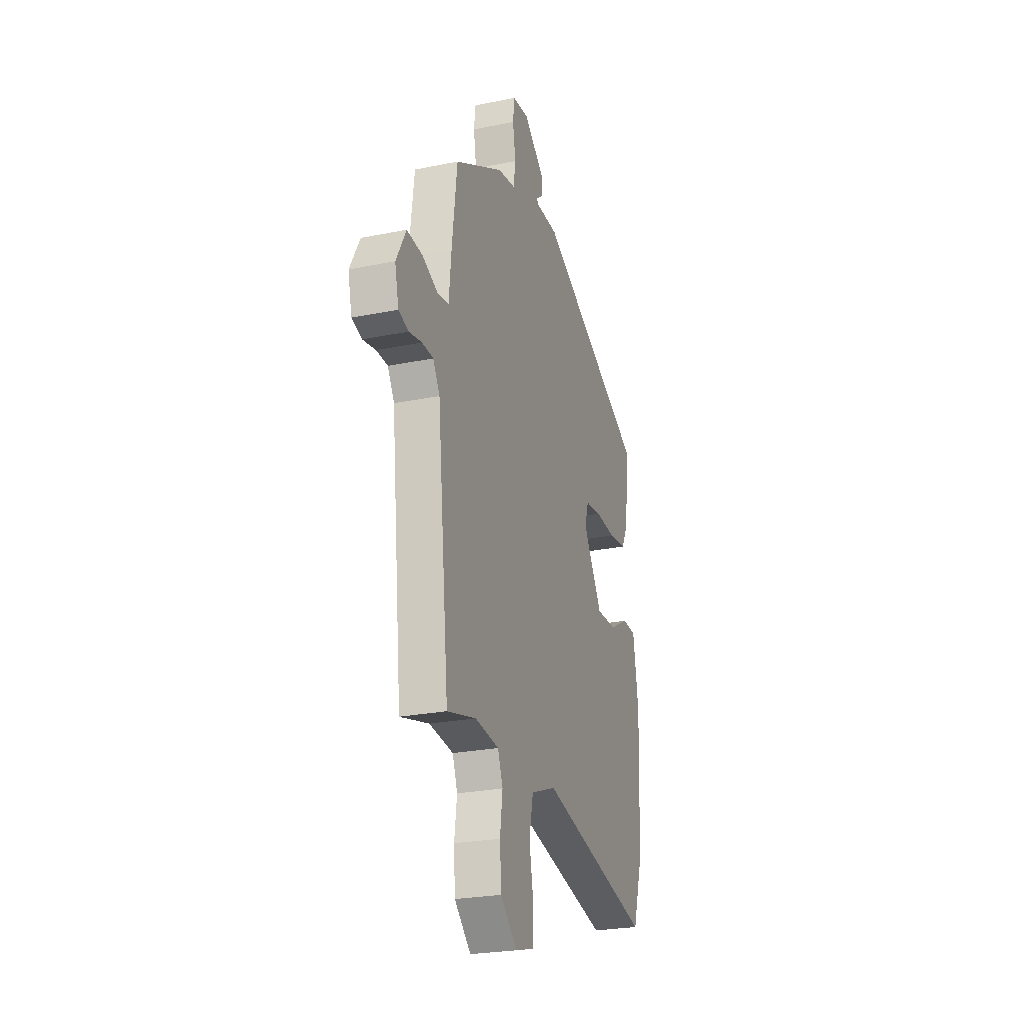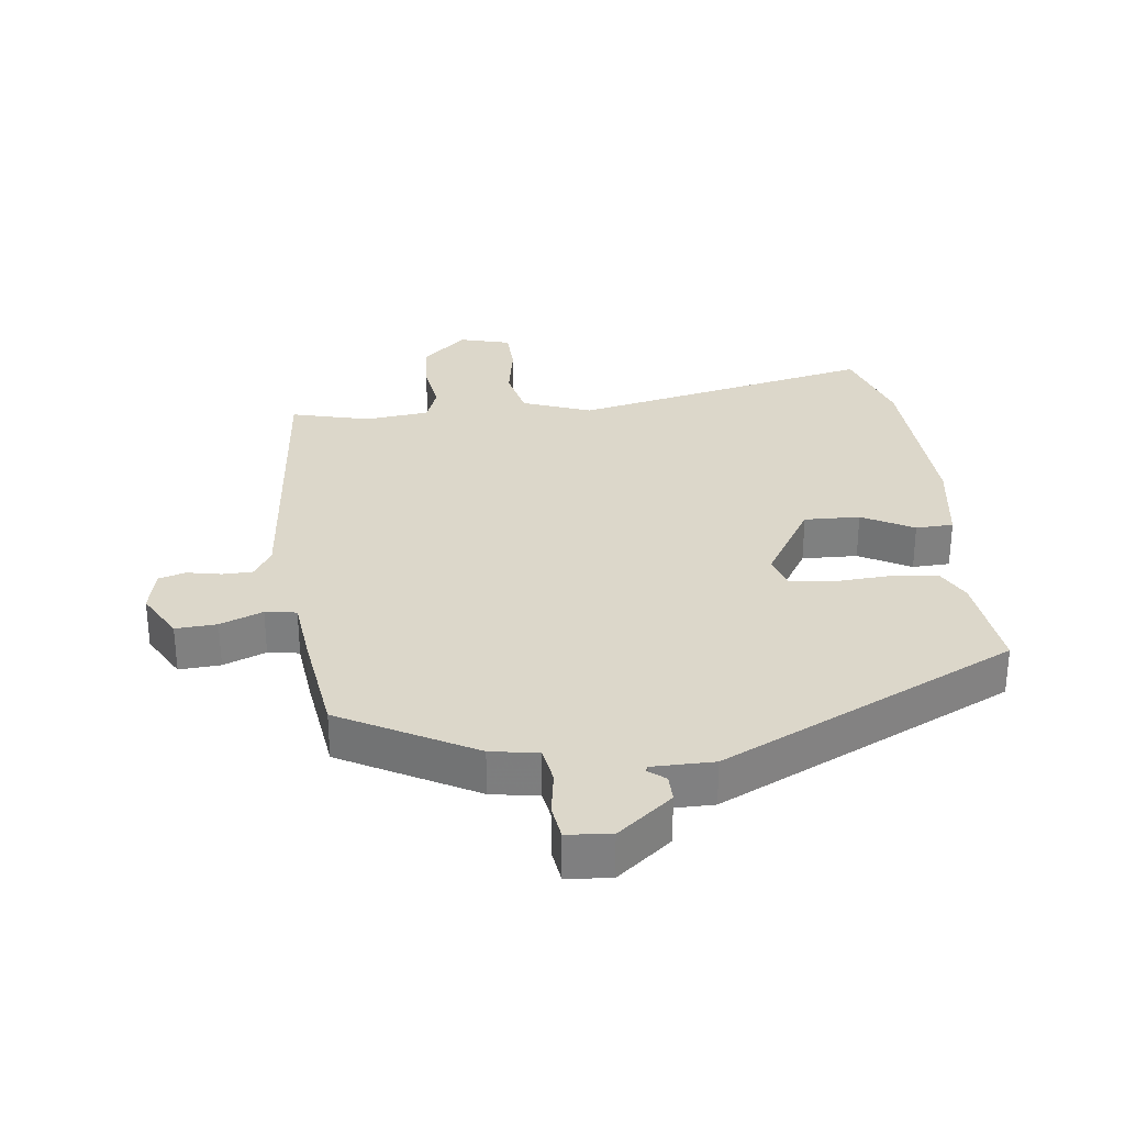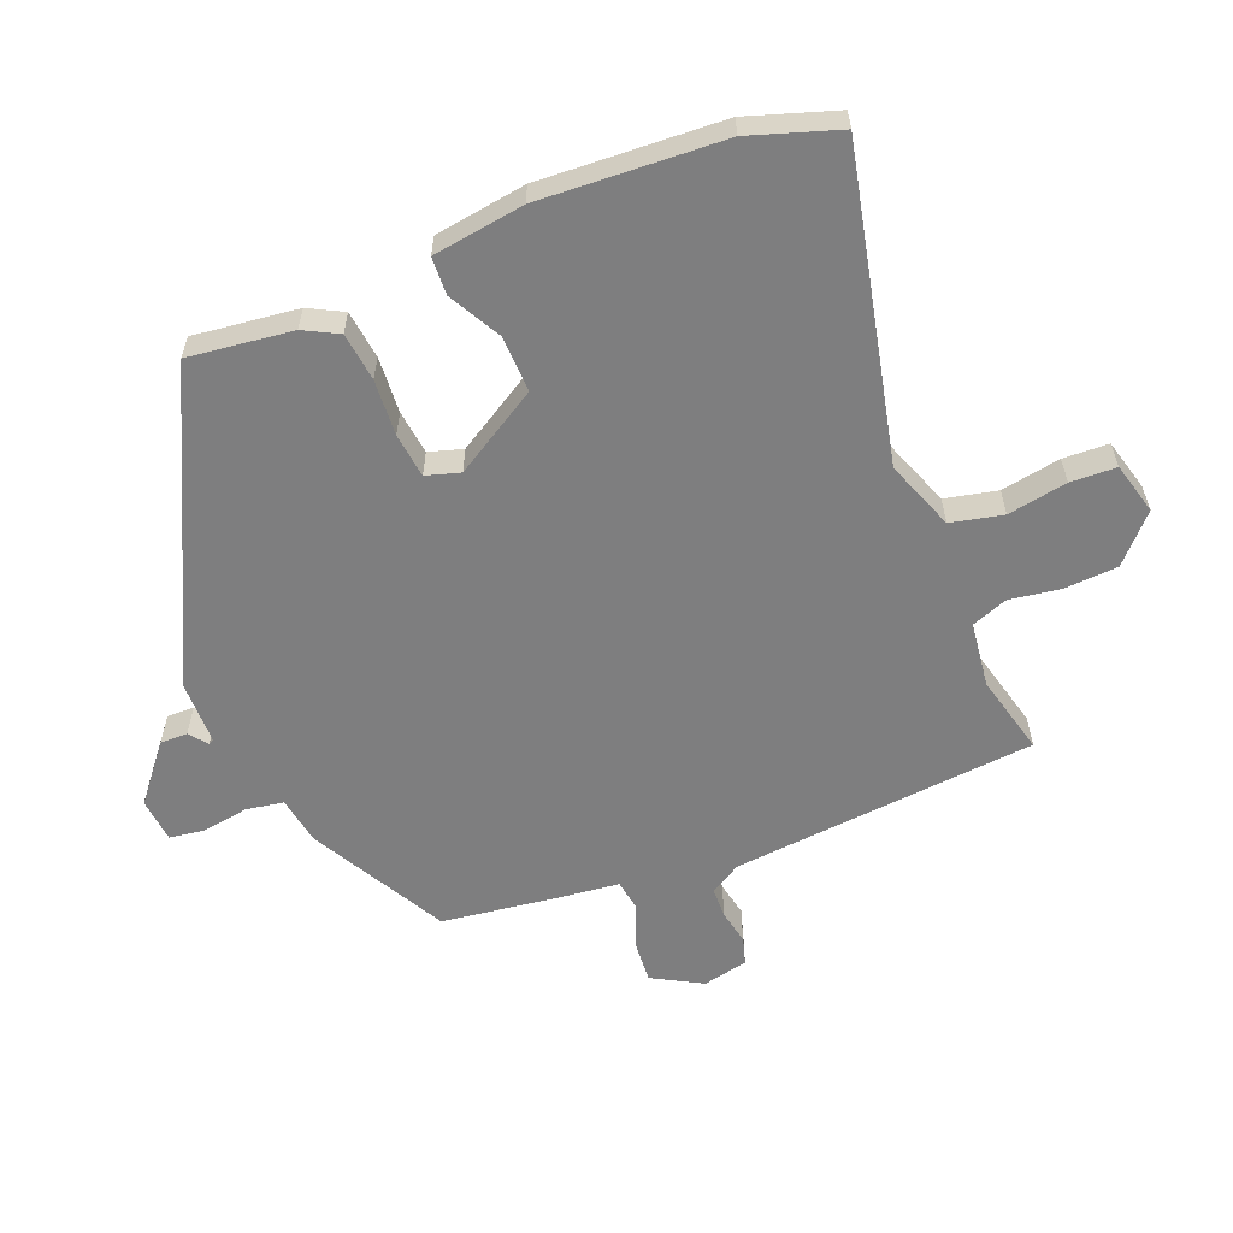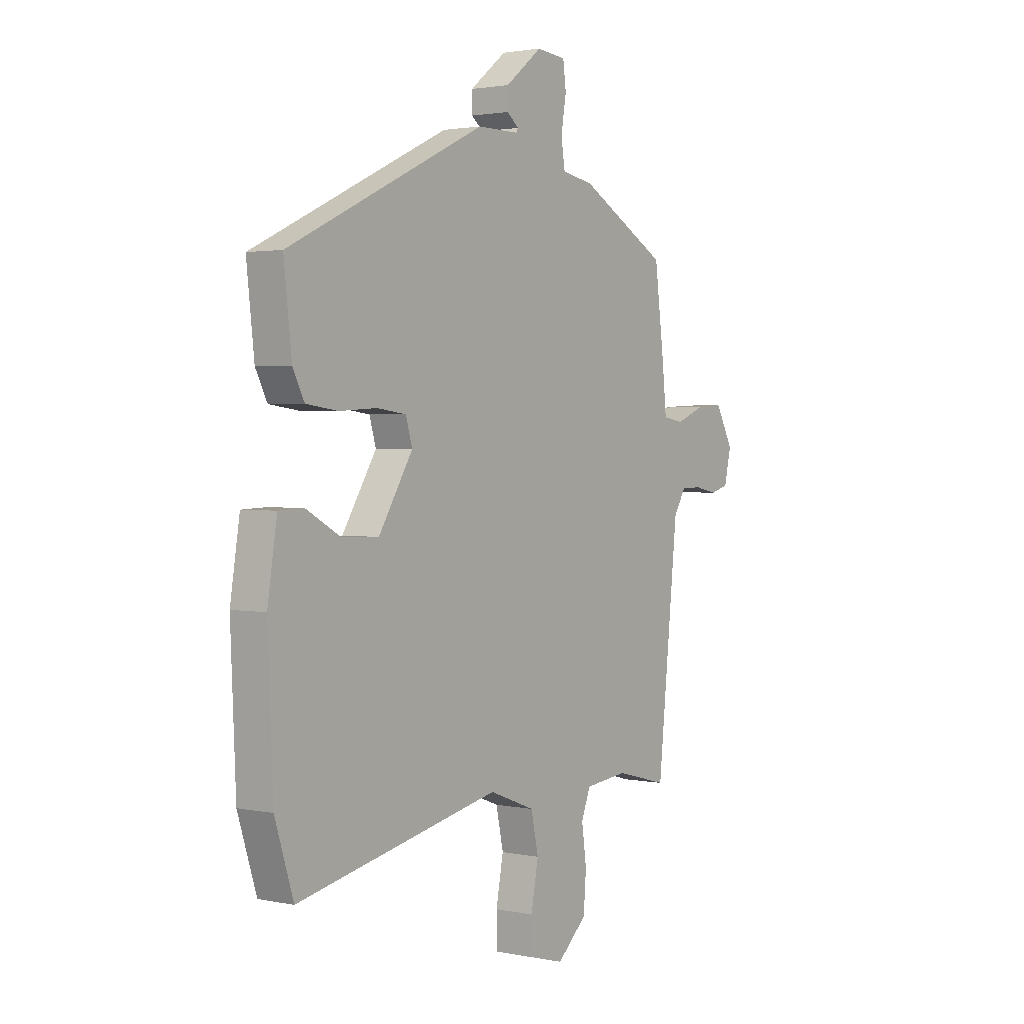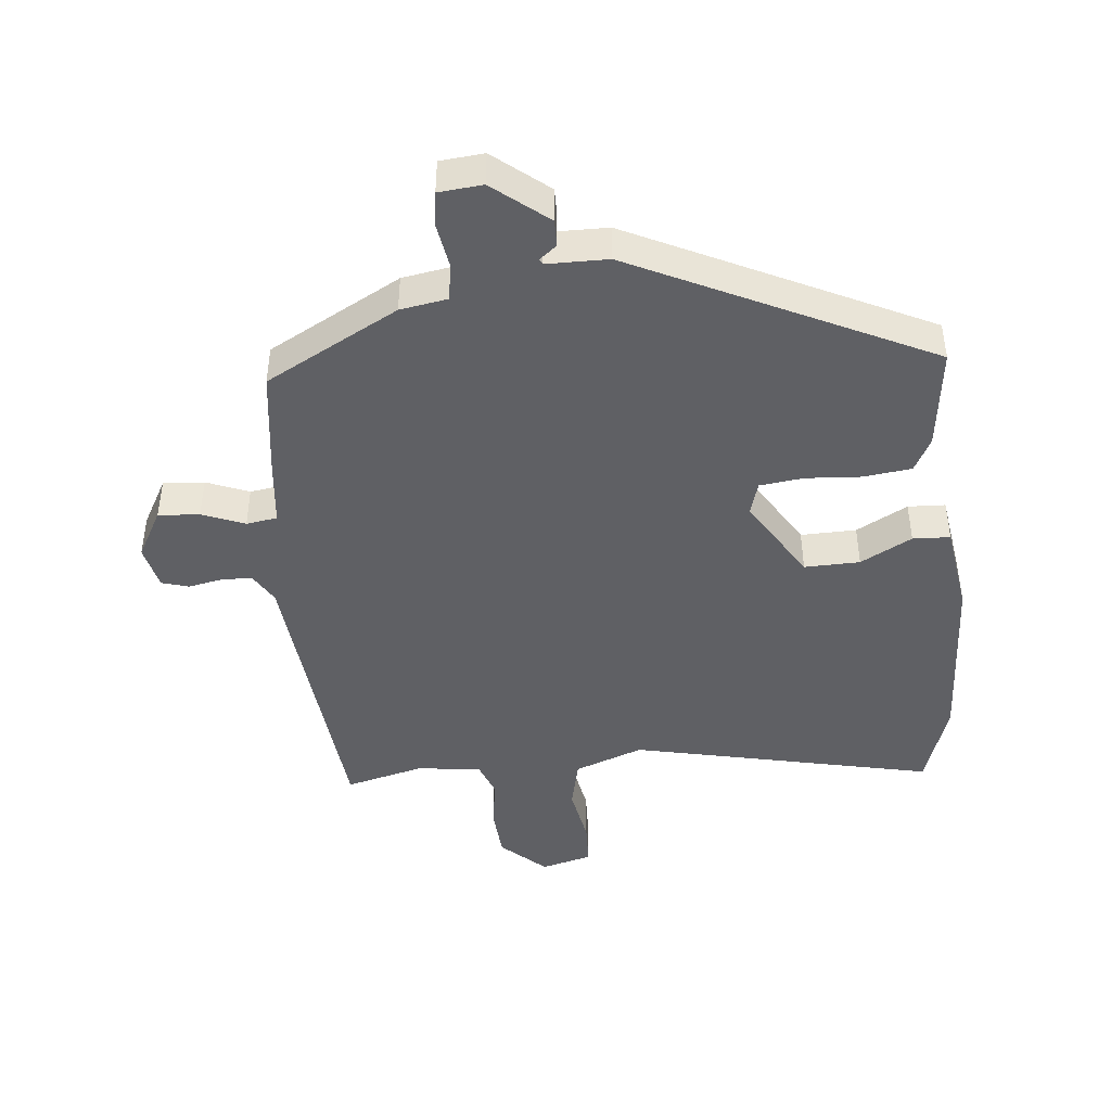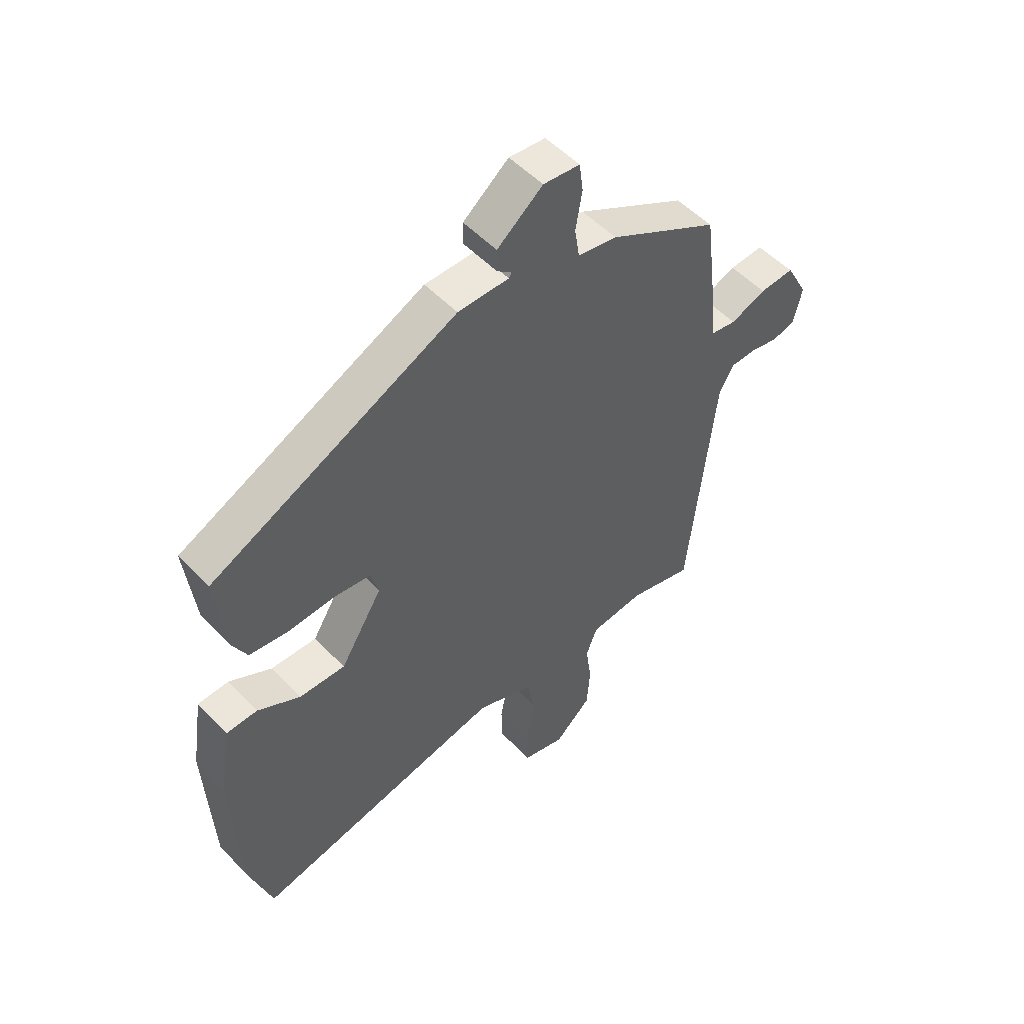
<metadata>
{"format":"obj","ext":"obj","renderer":"f3d","projection":"perspective","resolution":1024,"background":"white","views":[{"elev":-25.3,"azim":-71.8,"up":"+Z"},{"elev":30.4,"azim":-7.2,"up":"+Y"},{"elev":-59.5,"azim":111.2,"up":"+Y"},{"elev":2.1,"azim":125.9,"up":"+Z"},{"elev":-44.6,"azim":5.2,"up":"+Y"},{"elev":52.5,"azim":137.9,"up":"+Z"}]}
</metadata>
<code>
v 0.488 0.07 0.321
v 0.47 0.07 0.161
v 0.443 0.07 0.108
v 0.369 0.07 0.098
v 0.283 0.07 0.103
v 0.215 0.07 0.094
v 0.2 0.07 0.042
v 0.279 0.07 -0.086
v 0.365 0.07 -0.083
v 0.444 0.07 -0.039
v 0.502 0.07 -0.041
v 0.524 0.07 -0.181
v 0.512 0.07 -0.462
v 0.469 0.07 -0.598
v -0.002 0.07 -0.498
v -0.108 0.07 -0.539
v -0.125 0.07 -0.619
v -0.108 0.07 -0.71
v -0.11 0.07 -0.78
v -0.189 0.07 -0.802
v -0.258 0.07 -0.739
v -0.264 0.07 -0.658
v -0.253 0.07 -0.579
v -0.274 0.07 -0.524
v -0.374 0.07 -0.513
v -0.495 0.07 -0.545
v -0.543 0.07 -0.08
v -0.571 0.07 -0.033
v -0.618 0.07 -0.032
v -0.671 0.07 -0.043
v -0.713 0.07 -0.031
v -0.729 0.07 0.038
v -0.688 0.07 0.114
v -0.624 0.07 0.11
v -0.558 0.07 0.084
v -0.51 0.07 0.092
v -0.5 0.07 0.191
v -0.478 0.07 0.363
v -0.273 0.07 0.477
v -0.2 0.07 0.49
v -0.191 0.07 0.547
v -0.203 0.07 0.618
v -0.196 0.07 0.672
v -0.128 0.07 0.679
v -0.043 0.07 0.611
v -0.043 0.07 0.569
v -0.07 0.07 0.547
v -0.065 0.07 0.539
v 0.03 0.07 0.539
v 0.488 0 0.321
v 0.47 0 0.161
v 0.443 0 0.108
v 0.369 0 0.098
v 0.283 0 0.103
v 0.215 0 0.094
v 0.2 0 0.042
v 0.279 0 -0.086
v 0.365 0 -0.083
v 0.444 0 -0.039
v 0.502 0 -0.041
v 0.524 0 -0.181
v 0.512 0 -0.462
v 0.469 0 -0.598
v -0.002 0 -0.498
v -0.108 0 -0.539
v -0.125 0 -0.619
v -0.108 0 -0.71
v -0.11 0 -0.78
v -0.189 0 -0.802
v -0.258 0 -0.739
v -0.264 0 -0.658
v -0.253 0 -0.579
v -0.274 0 -0.524
v -0.374 0 -0.513
v -0.495 0 -0.545
v -0.543 0 -0.08
v -0.571 0 -0.033
v -0.618 0 -0.032
v -0.671 0 -0.043
v -0.713 0 -0.031
v -0.729 0 0.038
v -0.688 0 0.114
v -0.624 0 0.11
v -0.558 0 0.084
v -0.51 0 0.092
v -0.5 0 0.191
v -0.478 0 0.363
v -0.273 0 0.477
v -0.2 0 0.49
v -0.191 0 0.547
v -0.203 0 0.618
v -0.196 0 0.672
v -0.128 0 0.679
v -0.043 0 0.611
v -0.043 0 0.569
v -0.07 0 0.547
v -0.065 0 0.539
v 0.03 0 0.539
f 48 49 1 2
f 44 45 46 47
f 42 43 44 47
f 41 42 47 48
f 40 41 48 2
f 36 37 38 39
f 36 39 40 2
f 32 33 34 35
f 29 30 31 32
f 28 29 32 35
f 27 28 35 36
f 25 26 27 36
f 20 21 22 23
f 18 19 20 23
f 17 18 23 24
f 16 17 24
f 15 16 24 25
f 13 14 15
f 9 10 11 12
f 8 9 12 13
f 2 3 4 5
f 2 5 6
f 36 2 6
f 25 36 6 7
f 8 13 15 25
f 7 8 25
f 51 50 98 97
f 96 95 94 93
f 96 93 92 91
f 97 96 91 90
f 51 97 90 89
f 88 87 86 85
f 51 89 88 85
f 84 83 82 81
f 81 80 79 78
f 84 81 78 77
f 85 84 77 76
f 85 76 75 74
f 72 71 70 69
f 72 69 68 67
f 73 72 67 66
f 73 66 65
f 74 73 65 64
f 64 63 62
f 61 60 59 58
f 62 61 58 57
f 54 53 52 51
f 55 54 51
f 55 51 85
f 56 55 85 74
f 74 64 62 57
f 74 57 56
f 1 50 51 2
f 2 51 52 3
f 3 52 53 4
f 4 53 54 5
f 5 54 55 6
f 6 55 56 7
f 7 56 57 8
f 8 57 58 9
f 9 58 59 10
f 10 59 60 11
f 11 60 61 12
f 12 61 62 13
f 13 62 63 14
f 14 63 64 15
f 15 64 65 16
f 16 65 66 17
f 17 66 67 18
f 18 67 68 19
f 19 68 69 20
f 20 69 70 21
f 21 70 71 22
f 22 71 72 23
f 23 72 73 24
f 24 73 74 25
f 25 74 75 26
f 26 75 76 27
f 27 76 77 28
f 28 77 78 29
f 29 78 79 30
f 30 79 80 31
f 31 80 81 32
f 32 81 82 33
f 33 82 83 34
f 34 83 84 35
f 35 84 85 36
f 36 85 86 37
f 37 86 87 38
f 38 87 88 39
f 39 88 89 40
f 40 89 90 41
f 41 90 91 42
f 42 91 92 43
f 43 92 93 44
f 44 93 94 45
f 45 94 95 46
f 46 95 96 47
f 47 96 97 48
f 48 97 98 49
f 49 98 50 1

</code>
